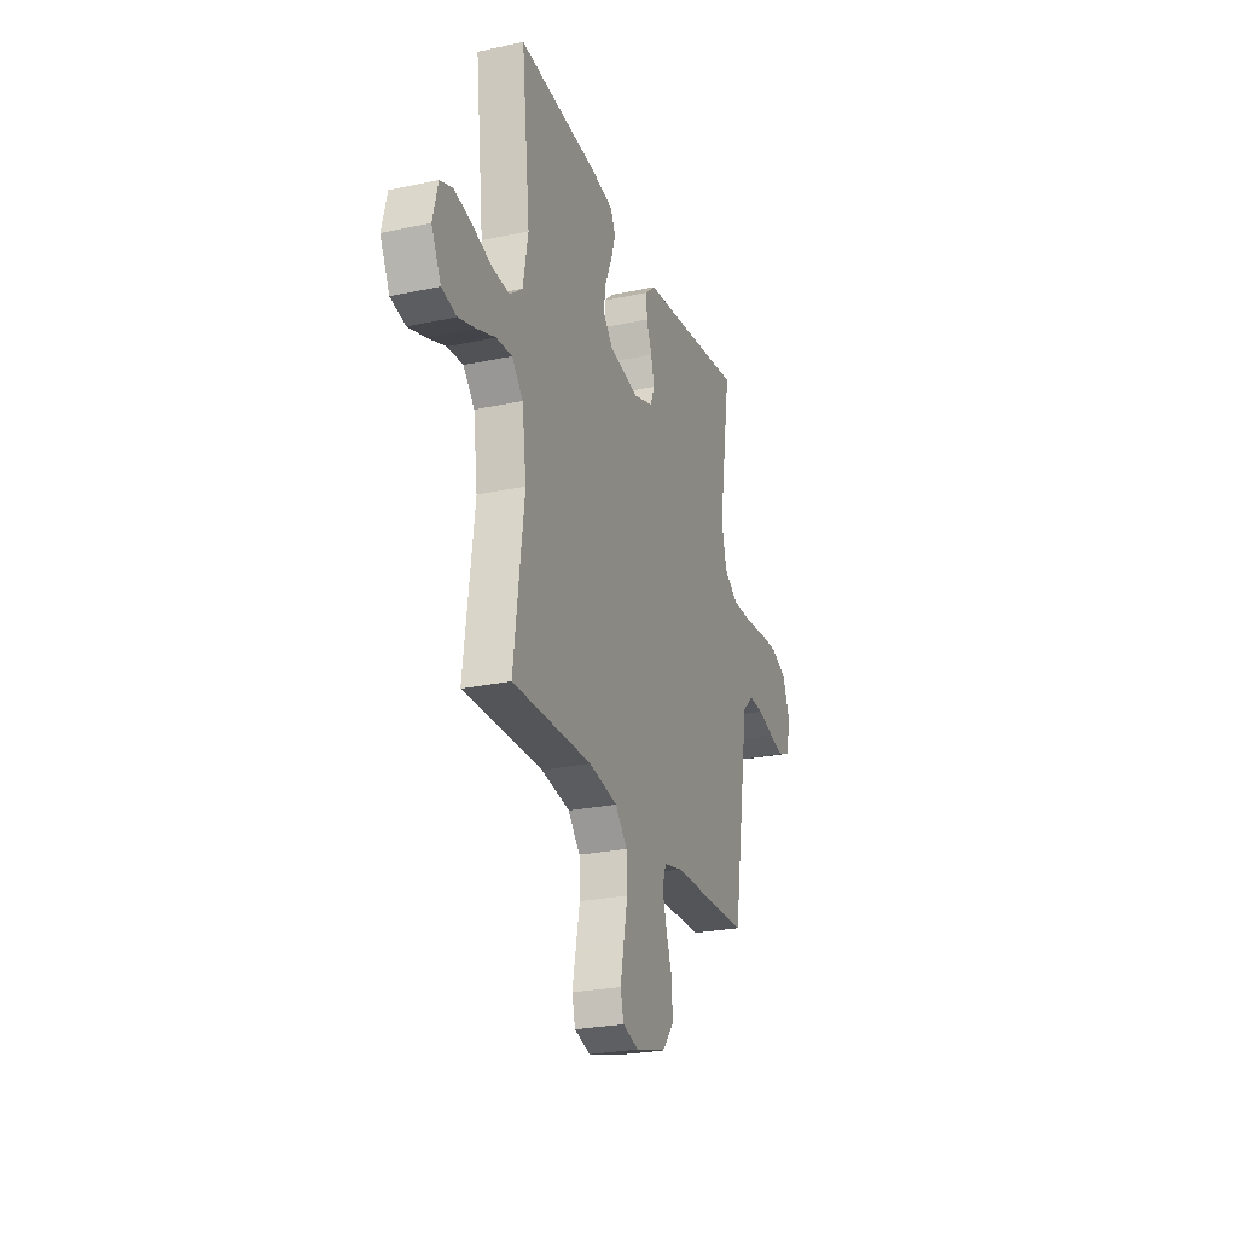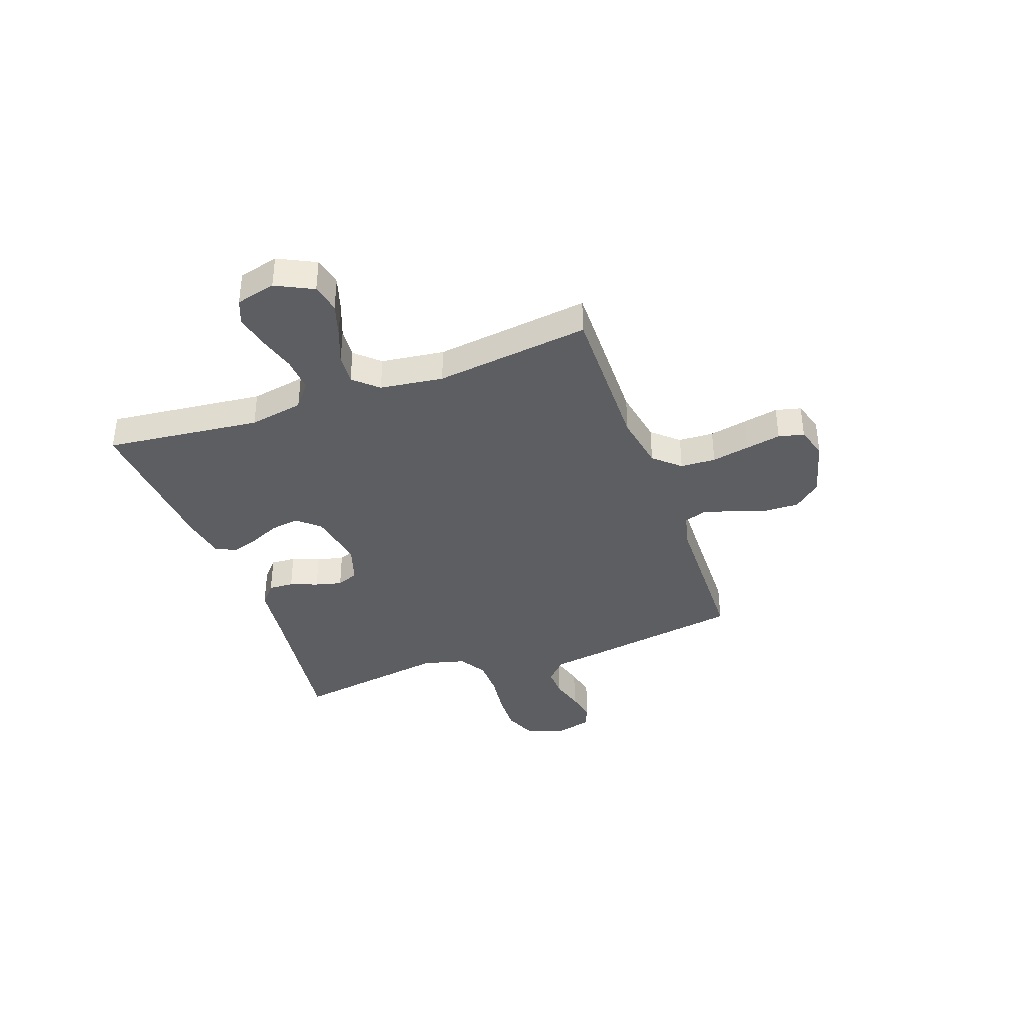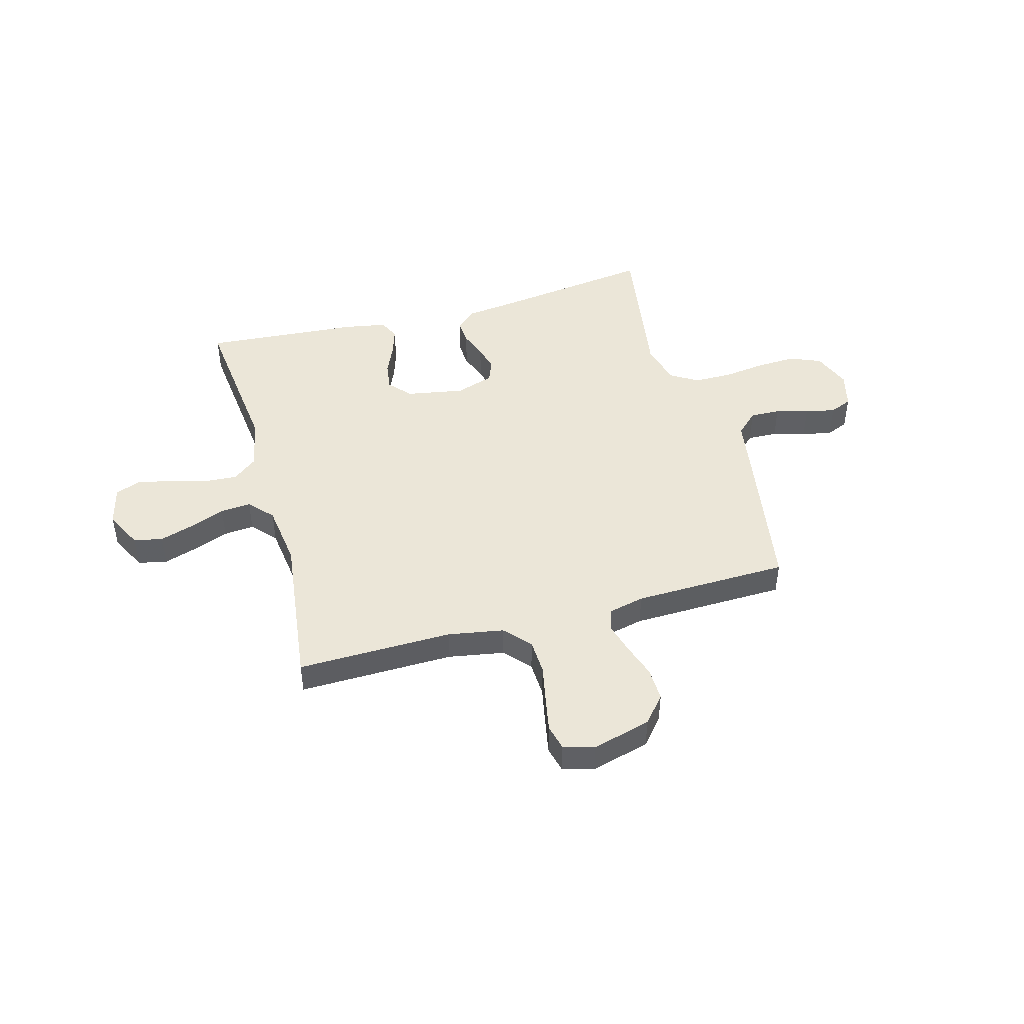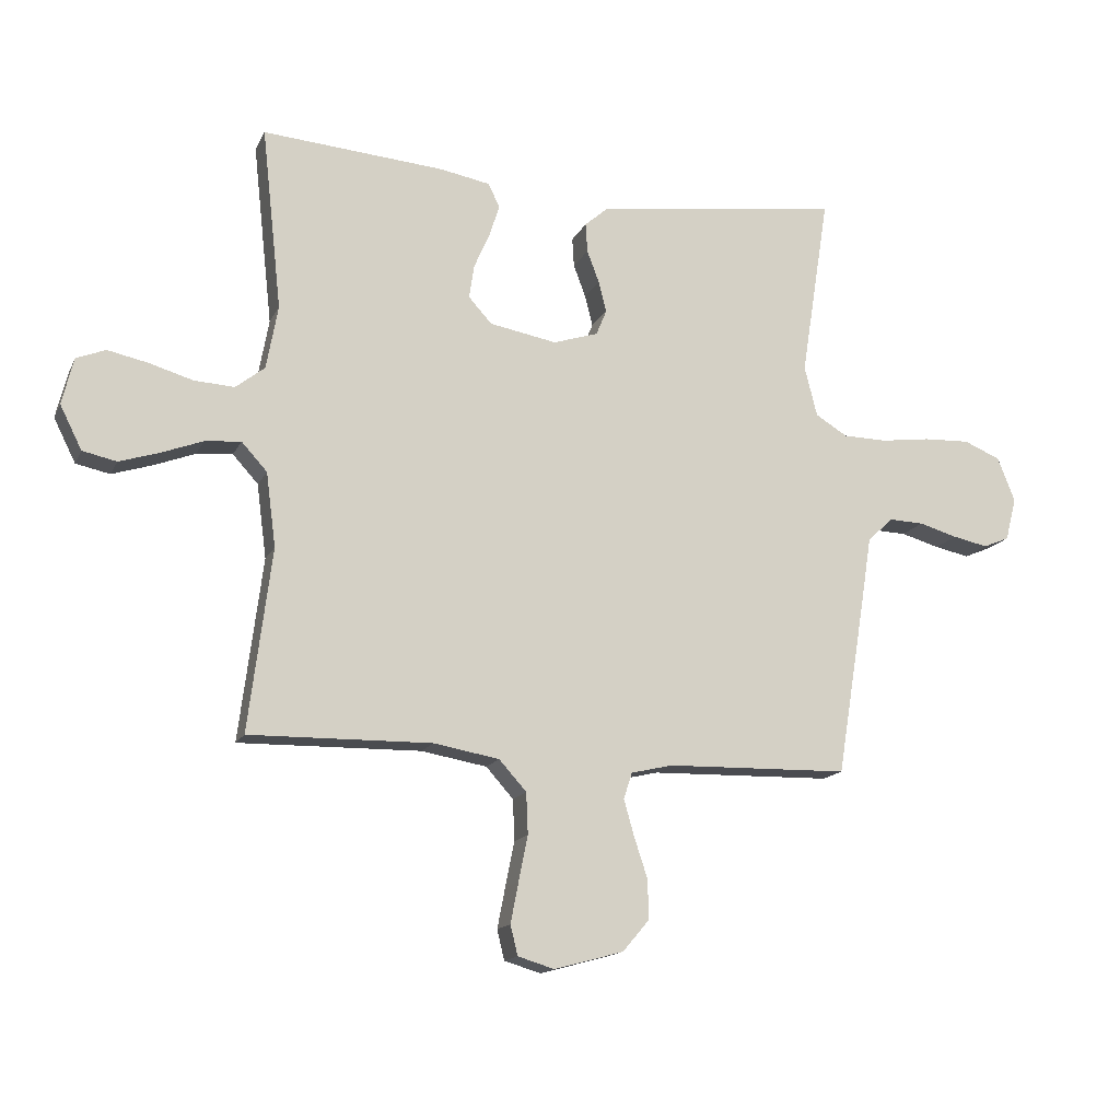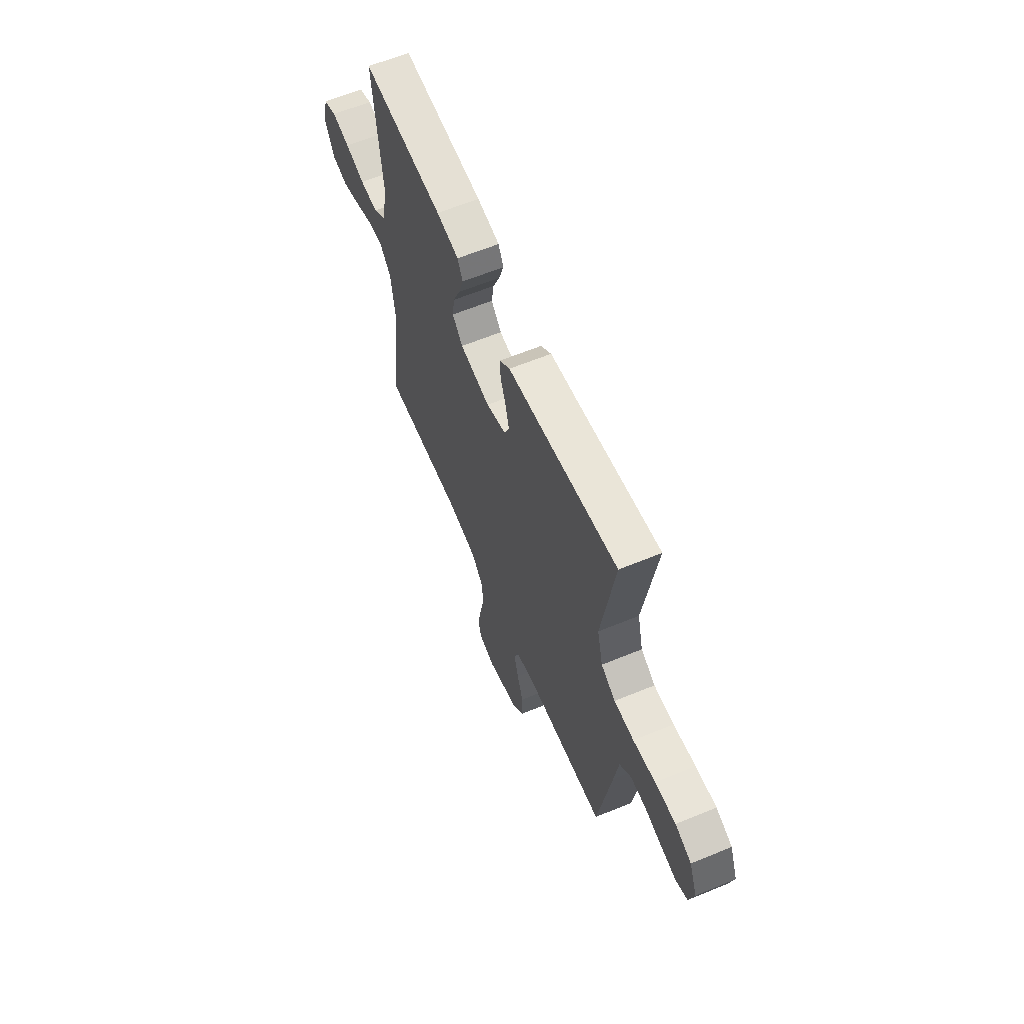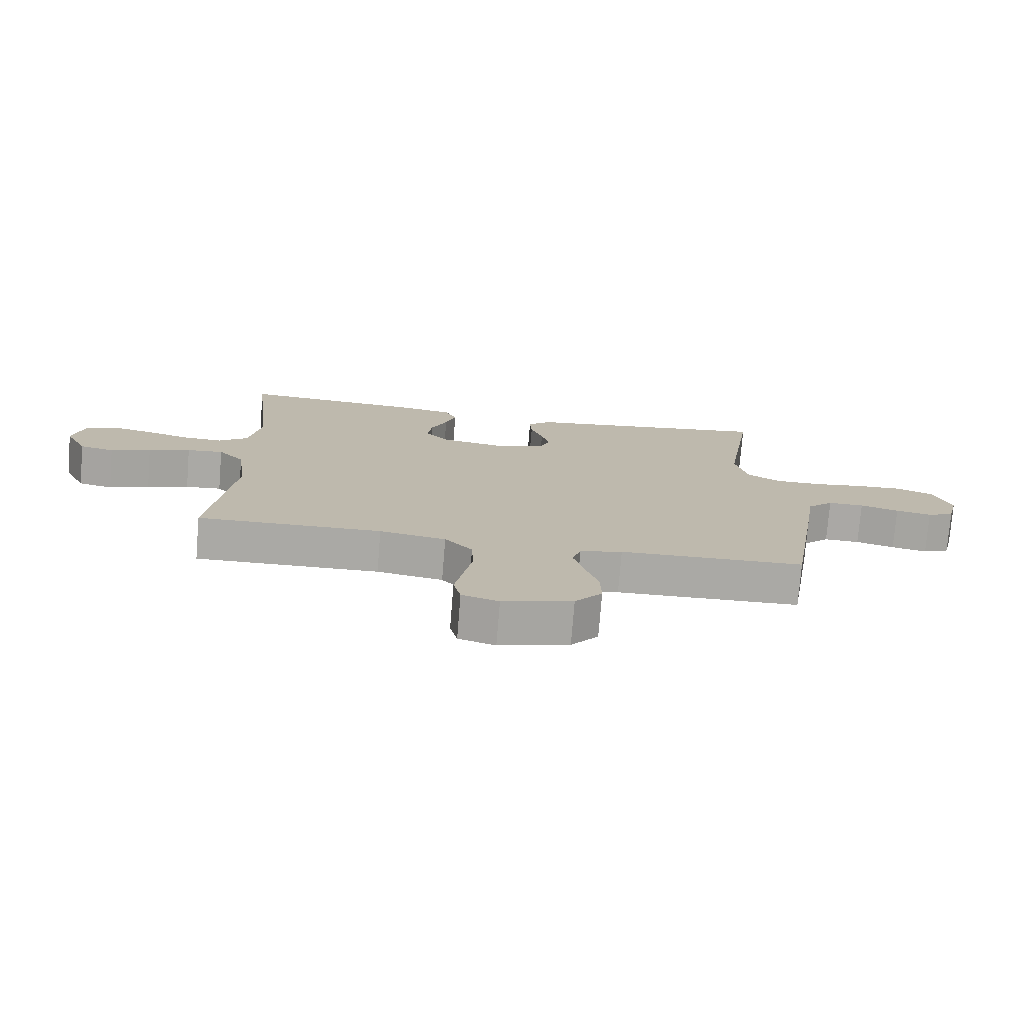
<metadata>
{"format":"obj","ext":"obj","renderer":"f3d","projection":"perspective","resolution":1024,"background":"white","views":[{"elev":-25.6,"azim":108.9,"up":"+Z"},{"elev":-38.0,"azim":109.8,"up":"+Y"},{"elev":46.1,"azim":164.6,"up":"+Y"},{"elev":-15.0,"azim":161.4,"up":"+Z"},{"elev":61.7,"azim":-112.8,"up":"+Z"},{"elev":-75.3,"azim":175.4,"up":"+Z"}]}
</metadata>
<code>
v -0.5 0.07 0.5
v -0.2 0.07 0.459
v -0.094 0.07 0.446
v -0.055 0.07 0.412
v -0.058 0.07 0.364
v -0.078 0.07 0.311
v -0.091 0.07 0.26
v -0.074 0.07 0.218
v 0 0.07 0.194
v 0.111 0.07 0.214
v 0.149 0.07 0.256
v 0.141 0.07 0.311
v 0.115 0.07 0.37
v 0.098 0.07 0.423
v 0.117 0.07 0.462
v 0.2 0.07 0.477
v 0.5 0.07 0.5
v 0.467 0.07 0.2
v 0.486 0.07 0.095
v 0.534 0.07 0.057
v 0.6 0.07 0.061
v 0.672 0.07 0.082
v 0.738 0.07 0.096
v 0.786 0.07 0.077
v 0.805 0.07 0
v 0.769 0.07 -0.072
v 0.713 0.07 -0.084
v 0.647 0.07 -0.063
v 0.579 0.07 -0.037
v 0.52 0.07 -0.032
v 0.478 0.07 -0.078
v 0.462 0.07 -0.2
v 0.5 0.07 -0.5
v 0.2 0.07 -0.495
v 0.092 0.07 -0.514
v 0.047 0.07 -0.564
v 0.044 0.07 -0.632
v 0.059 0.07 -0.706
v 0.072 0.07 -0.773
v 0.06 0.07 -0.822
v 0 0.07 -0.84
v -0.114 0.07 -0.809
v -0.158 0.07 -0.757
v -0.156 0.07 -0.692
v -0.134 0.07 -0.626
v -0.117 0.07 -0.566
v -0.131 0.07 -0.523
v -0.2 0.07 -0.507
v -0.5 0.07 -0.5
v -0.549 0.07 -0.2
v -0.565 0.07 -0.097
v -0.607 0.07 -0.057
v -0.665 0.07 -0.059
v -0.728 0.07 -0.077
v -0.786 0.07 -0.089
v -0.829 0.07 -0.071
v -0.847 0.07 0
v -0.818 0.07 0.073
v -0.758 0.07 0.098
v -0.682 0.07 0.095
v -0.6 0.07 0.084
v -0.527 0.07 0.085
v -0.474 0.07 0.117
v -0.453 0.07 0.2
v -0.5 0 0.5
v -0.2 0 0.459
v -0.094 0 0.446
v -0.055 0 0.412
v -0.058 0 0.364
v -0.078 0 0.311
v -0.091 0 0.26
v -0.074 0 0.218
v 0 0 0.194
v 0.111 0 0.214
v 0.149 0 0.256
v 0.141 0 0.311
v 0.115 0 0.37
v 0.098 0 0.423
v 0.117 0 0.462
v 0.2 0 0.477
v 0.5 0 0.5
v 0.467 0 0.2
v 0.486 0 0.095
v 0.534 0 0.057
v 0.6 0 0.061
v 0.672 0 0.082
v 0.738 0 0.096
v 0.786 0 0.077
v 0.805 0 0
v 0.769 0 -0.072
v 0.713 0 -0.084
v 0.647 0 -0.063
v 0.579 0 -0.037
v 0.52 0 -0.032
v 0.478 0 -0.078
v 0.462 0 -0.2
v 0.5 0 -0.5
v 0.2 0 -0.495
v 0.092 0 -0.514
v 0.047 0 -0.564
v 0.044 0 -0.632
v 0.059 0 -0.706
v 0.072 0 -0.773
v 0.06 0 -0.822
v 0 0 -0.84
v -0.114 0 -0.809
v -0.158 0 -0.757
v -0.156 0 -0.692
v -0.134 0 -0.626
v -0.117 0 -0.566
v -0.131 0 -0.523
v -0.2 0 -0.507
v -0.5 0 -0.5
v -0.549 0 -0.2
v -0.565 0 -0.097
v -0.607 0 -0.057
v -0.665 0 -0.059
v -0.728 0 -0.077
v -0.786 0 -0.089
v -0.829 0 -0.071
v -0.847 0 0
v -0.818 0 0.073
v -0.758 0 0.098
v -0.682 0 0.095
v -0.6 0 0.084
v -0.527 0 0.085
v -0.474 0 0.117
v -0.453 0 0.2
f 59 60 61
f 58 59 61
f 57 58 61
f 56 57 61
f 55 56 61
f 54 55 61
f 53 54 61
f 52 53 61 62
f 51 52 62 63
f 50 51 63
f 49 50 63
f 48 49 63
f 43 44 45
f 42 43 45
f 41 42 45
f 40 41 45
f 39 40 45
f 38 39 45
f 37 38 45
f 36 37 45 46
f 35 36 46 47
f 32 33 34
f 48 63 64
f 47 48 64
f 35 47 64
f 34 35 64
f 32 34 64
f 31 32 64
f 27 28 29
f 26 27 29
f 25 26 29
f 24 25 29
f 23 24 29
f 22 23 29
f 21 22 29
f 16 17 18
f 15 16 18
f 14 15 18
f 13 14 18
f 12 13 18
f 11 12 18 19
f 10 11 19 20
f 4 5 6
f 3 4 6
f 2 3 6
f 2 6 7
f 1 2 7 8
f 30 31 64
f 20 21 29 30
f 9 10 20 30
f 8 9 30 64
f 1 8 64
f 125 124 123
f 125 123 122
f 125 122 121
f 125 121 120
f 125 120 119
f 125 119 118
f 125 118 117
f 126 125 117 116
f 127 126 116 115
f 127 115 114
f 127 114 113
f 127 113 112
f 109 108 107
f 109 107 106
f 109 106 105
f 109 105 104
f 109 104 103
f 109 103 102
f 109 102 101
f 110 109 101 100
f 111 110 100 99
f 98 97 96
f 128 127 112
f 128 112 111
f 128 111 99
f 128 99 98
f 128 98 96
f 128 96 95
f 93 92 91
f 93 91 90
f 93 90 89
f 93 89 88
f 93 88 87
f 93 87 86
f 93 86 85
f 82 81 80
f 82 80 79
f 82 79 78
f 82 78 77
f 82 77 76
f 83 82 76 75
f 84 83 75 74
f 70 69 68
f 70 68 67
f 70 67 66
f 71 70 66
f 72 71 66 65
f 128 95 94
f 94 93 85 84
f 94 84 74 73
f 128 94 73 72
f 128 72 65
f 1 65 66 2
f 2 66 67 3
f 3 67 68 4
f 4 68 69 5
f 5 69 70 6
f 6 70 71 7
f 7 71 72 8
f 8 72 73 9
f 9 73 74 10
f 10 74 75 11
f 11 75 76 12
f 12 76 77 13
f 13 77 78 14
f 14 78 79 15
f 15 79 80 16
f 16 80 81 17
f 17 81 82 18
f 18 82 83 19
f 19 83 84 20
f 20 84 85 21
f 21 85 86 22
f 22 86 87 23
f 23 87 88 24
f 24 88 89 25
f 25 89 90 26
f 26 90 91 27
f 27 91 92 28
f 28 92 93 29
f 29 93 94 30
f 30 94 95 31
f 31 95 96 32
f 32 96 97 33
f 33 97 98 34
f 34 98 99 35
f 35 99 100 36
f 36 100 101 37
f 37 101 102 38
f 38 102 103 39
f 39 103 104 40
f 40 104 105 41
f 41 105 106 42
f 42 106 107 43
f 43 107 108 44
f 44 108 109 45
f 45 109 110 46
f 46 110 111 47
f 47 111 112 48
f 48 112 113 49
f 49 113 114 50
f 50 114 115 51
f 51 115 116 52
f 52 116 117 53
f 53 117 118 54
f 54 118 119 55
f 55 119 120 56
f 56 120 121 57
f 57 121 122 58
f 58 122 123 59
f 59 123 124 60
f 60 124 125 61
f 61 125 126 62
f 62 126 127 63
f 63 127 128 64
f 64 128 65 1

</code>
